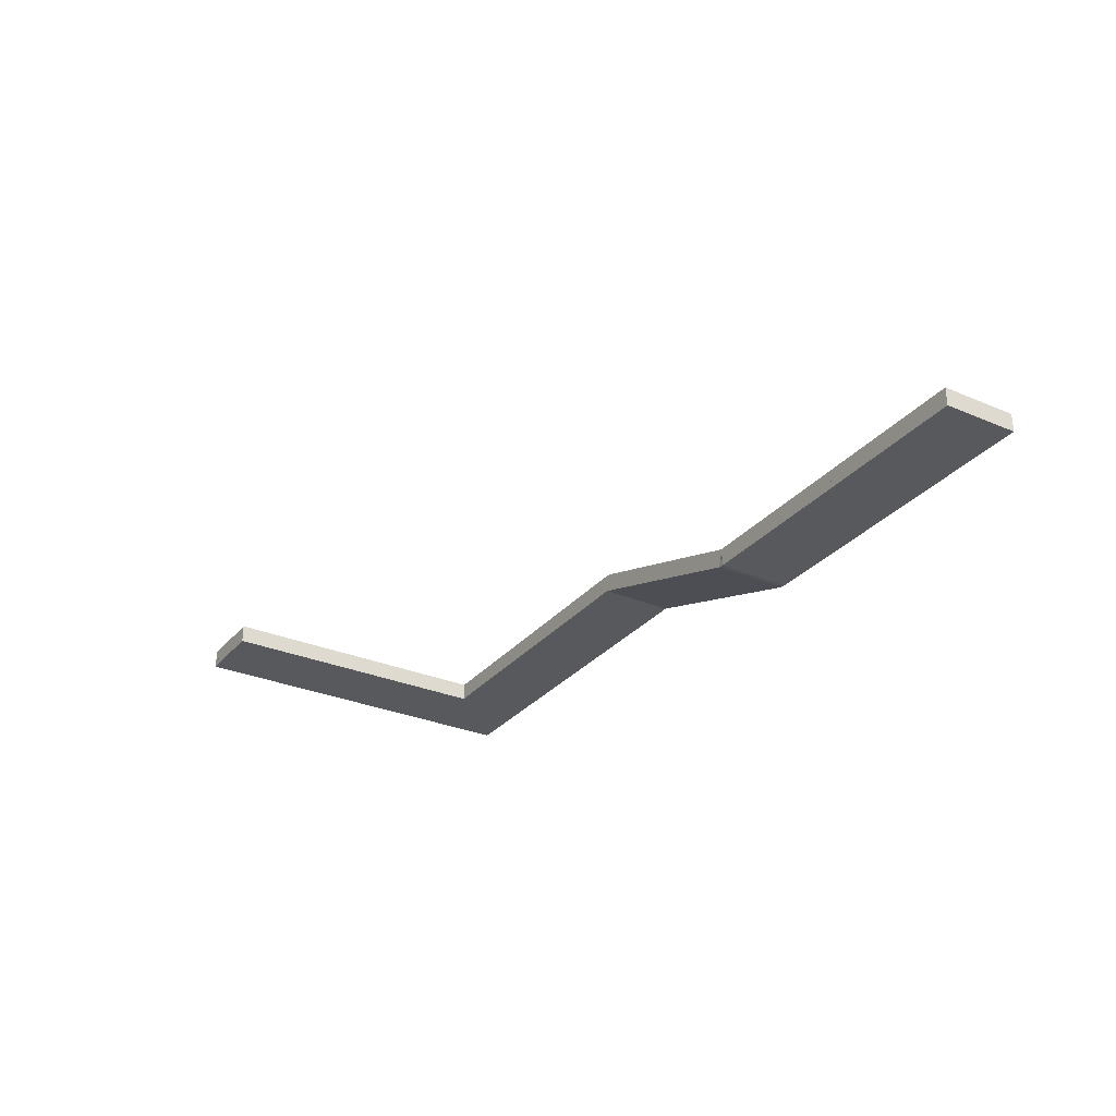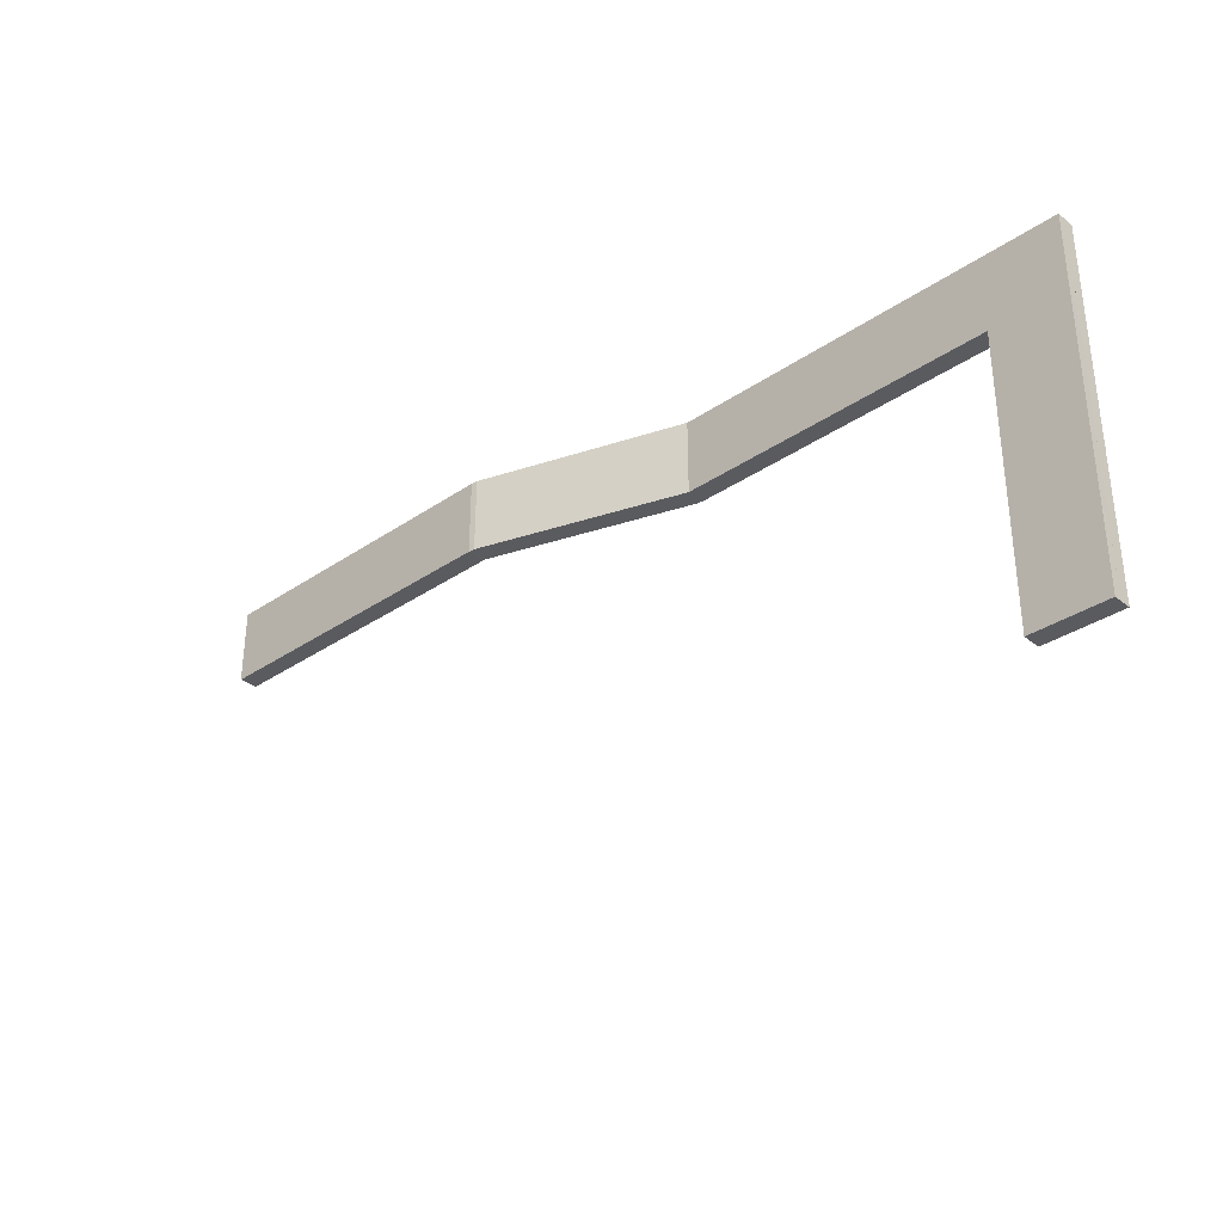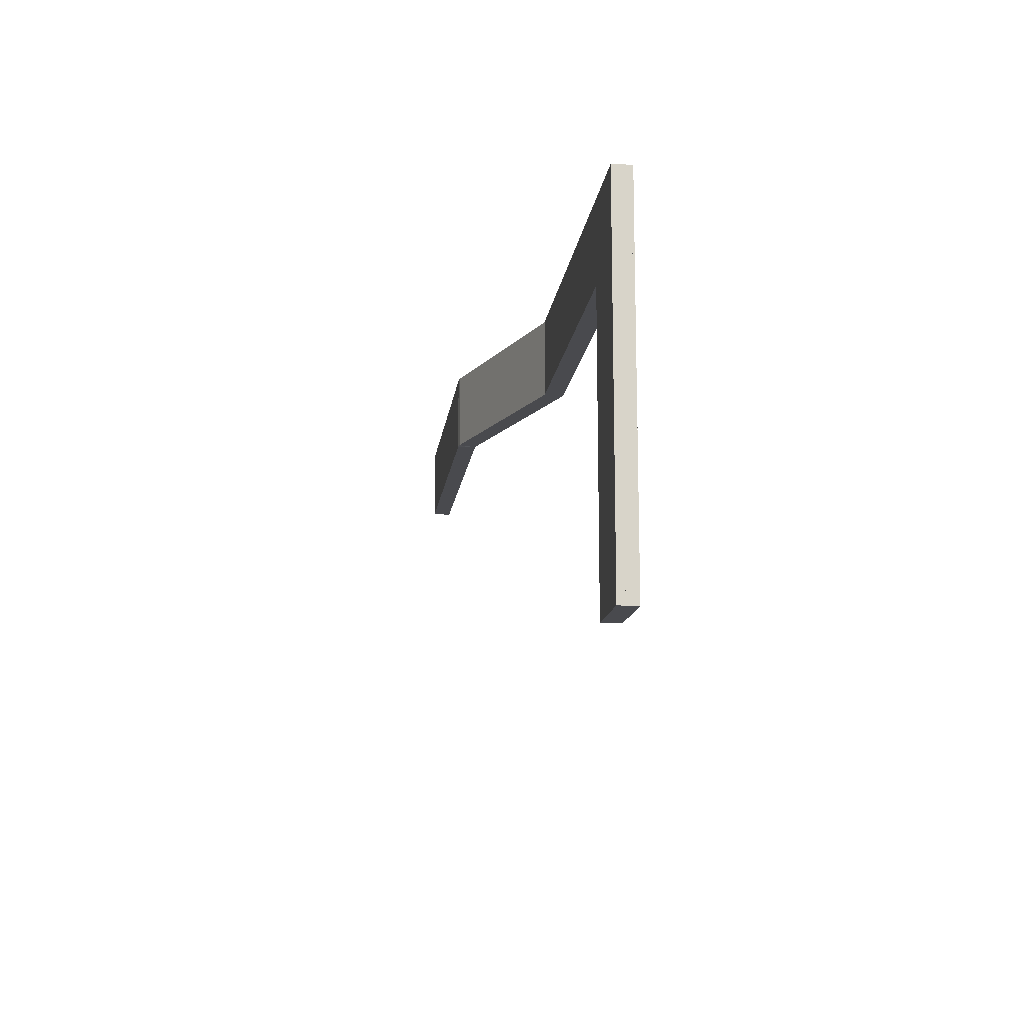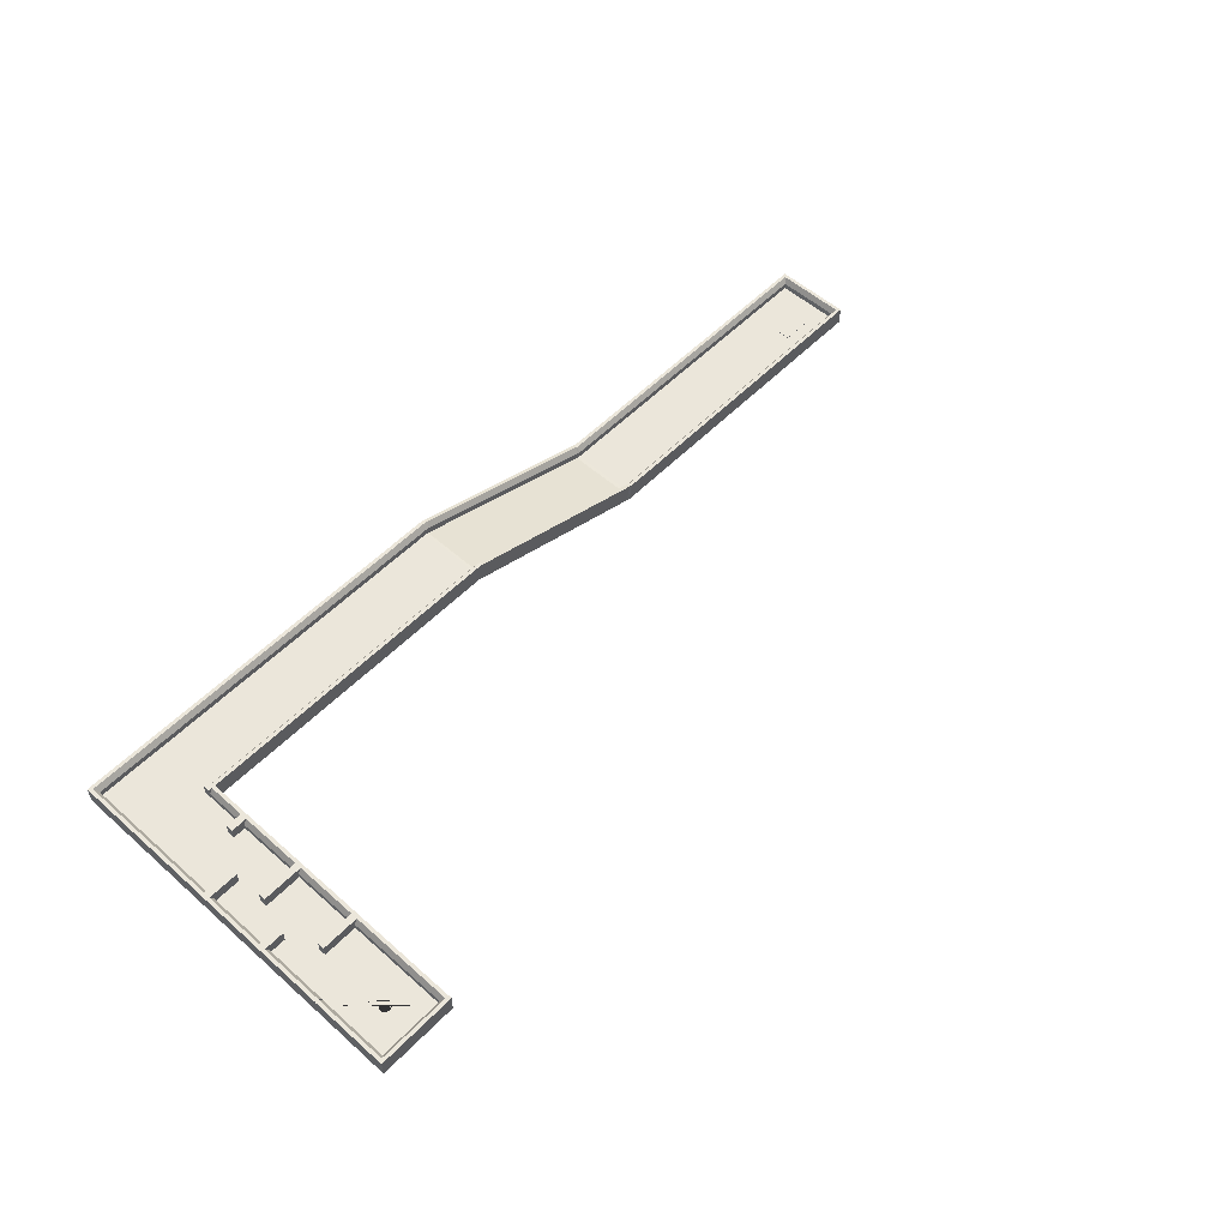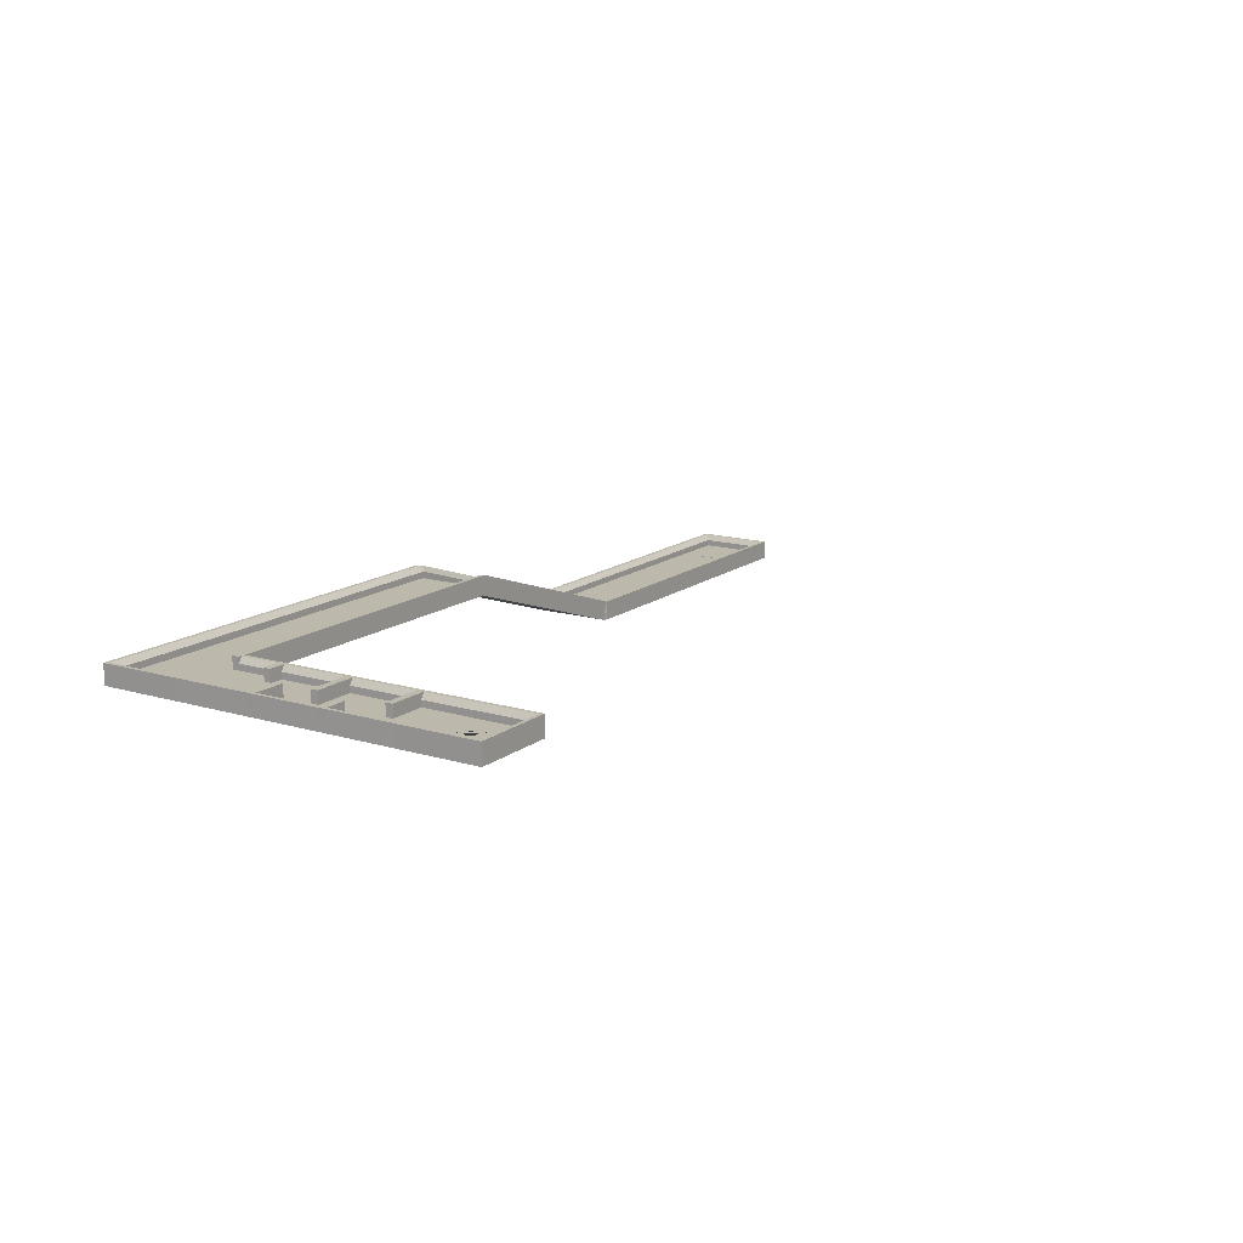
<metadata>
{"format":"obj","ext":"obj","renderer":"f3d","projection":"perspective","resolution":1024,"background":"white","views":[{"elev":-29.9,"azim":-121.8,"up":"+Y"},{"elev":-33.2,"azim":43.1,"up":"+Z"},{"elev":-13.4,"azim":83.1,"up":"+Z"},{"elev":54.7,"azim":133.0,"up":"+Y"},{"elev":14.8,"azim":122.7,"up":"+Y"}]}
</metadata>
<code>
g default
v 11.27 2.101 3.286
v 11.47 2.101 3.286
v 11.27 2.435 3.286
v 11.47 2.435 3.286
v 11.27 2.435 3.085
v 11.47 2.435 3.085
v 11.27 2.101 3.085
v 11.47 2.101 3.085
v 11.27 1.891 5.326
v 13.51 1.891 5.326
v 11.27 2.101 5.326
v 13.51 2.101 5.326
v 11.27 2.101 3.085
v 13.51 2.101 3.085
v 11.27 1.891 3.085
v 13.51 1.891 3.085
v 13.51 2.101 5.126
v 11.27 2.101 5.126
v 13.51 2.435 5.327
v 11.27 2.435 5.327
v 13.51 2.101 5.327
v 11.27 2.101 5.327
v 13.51 2.435 5.227
v 13.51 2.275 5.126
v 11.27 2.435 5.227
v 11.27 2.275 5.126
v 13.31 2.101 3.085
v 13.31 2.101 5.327
v 13.51 2.435 3.085
v 13.51 2.435 5.327
v 13.51 2.101 3.085
v 13.51 2.101 5.327
v 13.41 2.435 3.085
v 13.31 2.275 3.085
v 13.41 2.435 5.327
v 13.31 2.275 5.327
v 12.37 1.905 -4.365
v 12.37 1.905 -4.207
v 12.42 1.905 -4.357
v 12.52 1.905 -4.255
v 12.53 1.905 -4.207
v 12.46 1.905 -4.335
v 12.5 1.905 -4.3
v 12.5 2.101 -4.114
v 12.52 2.101 -4.158
v 12.52 1.905 -4.158
v 12.5 1.905 -4.114
v 12.32 2.101 -4.357
v 12.28 2.101 -4.335
v 12.28 1.905 -4.335
v 12.32 1.905 -4.357
v 12.53 2.101 -4.207
v 12.37 2.101 -4.365
v 12.42 2.101 -4.357
v 12.52 2.101 -4.255
v 12.46 2.101 -4.335
v 12.5 2.101 -4.3
v 11.27 2.101 -5.327
v 11.27 2.101 -5.126
v 11.27 2.275 -5.126
v 11.27 2.435 -5.227
v 11.27 2.435 -5.327
v 13.31 2.101 -3.086
v 13.51 2.101 -3.086
v 13.51 2.435 -3.086
v 13.41 2.435 -3.086
v 13.31 2.275 -3.086
v 11.47 2.101 -5.327
v 11.26 2.101 -5.327
v 11.26 2.435 -5.327
v 11.37 2.435 -5.327
v 11.47 2.275 -5.327
v 13.51 2.101 -5.126
v 13.51 2.275 -5.126
v 13.31 2.101 -5.327
v 13.31 2.275 -5.327
v 13.51 1.891 -5.327
v 11.27 1.891 -5.327
v 11.27 2.101 -5.327
v 13.51 2.101 -5.327
v 13.51 1.891 -3.086
v 13.51 2.101 -3.086
v 13.51 2.101 -5.327
v 13.51 2.101 -5.327
v 13.51 2.435 -5.227
v 13.41 2.435 -5.327
v 13.51 2.435 -5.327
v 13.51 2.435 -5.327
v 12.21 2.101 -4.207
v 12.22 2.101 -4.255
v 12.24 2.101 -4.3
v 12.46 2.101 -4.079
v 12.46 1.905 -4.079
v 12.24 1.905 -4.3
v 12.42 2.101 -4.056
v 12.42 1.905 -4.056
v 12.22 1.905 -4.255
v 11.27 1.891 -3.086
v 12.37 1.905 -4.048
v 12.21 1.905 -4.207
v 12.32 1.905 -4.056
v 12.22 1.905 -4.158
v 12.37 2.101 -4.048
v 12.28 1.905 -4.079
v 12.24 1.905 -4.114
v 12.32 2.101 -4.056
v 12.22 2.101 -4.158
v 12.28 2.101 -4.079
v 12.24 2.101 -4.114
v 11.37 2.435 -3.086
v 11.47 2.275 -3.086
v 11.26 2.435 -3.086
v 11.47 2.101 -3.086
v 11.26 2.101 -3.086
v 11.27 2.101 -3.086
v 11.83 2.101 2
v 11.83 2.101 1.799
v 11.83 2.435 2
v 11.83 2.435 1.799
v 11.27 2.435 2
v 11.27 2.435 1.799
v 11.27 2.101 2
v 11.27 2.101 1.799
v 13.51 1.891 3.085
v 13.51 1.891 -3.086
v 13.51 2.101 3.085
v 13.51 2.101 -3.086
v 11.27 2.101 3.085
v 11.27 2.101 -3.086
v 11.27 1.891 3.085
v 11.27 1.891 -3.086
v 13.3 2.101 -3.086
v 13.3 2.101 3.085
v 13.5 2.435 -3.086
v 13.5 2.435 3.085
v 13.4 2.435 -3.086
v 13.3 2.275 -3.086
v 13.4 2.435 3.085
v 13.3 2.275 3.085
v 11.47 2.101 3.085
v 11.47 2.101 -3.086
v 11.27 2.435 3.085
v 11.27 2.435 -3.086
v 11.37 2.435 3.085
v 11.47 2.275 3.085
v 11.37 2.435 -3.086
v 11.47 2.275 -3.086
v 13.3 1.891 3.085
v 13.3 1.891 -3.086
v 11.47 1.891 3.085
v 11.47 1.891 -3.086
v 12.82 2.101 -1.201
v 12.82 2.101 -1
v 12.82 2.435 -1.201
v 12.82 2.435 -1
v 13.51 2.435 -1.201
v 13.51 2.435 -1
v 13.51 2.101 -1.201
v 13.51 2.101 -1
v 12.53 2.101 -0.000342
v 12.53 2.101 -0.2013
v 12.53 2.435 -0.000342
v 12.53 2.435 -0.2013
v 11.27 2.435 -0.000342
v 11.27 2.435 -0.2013
v 11.27 2.101 -0.000342
v 11.27 2.101 -0.2013
v 12.44 2.101 -2
v 12.44 2.101 -2.201
v 12.44 2.435 -2
v 12.44 2.435 -2.201
v 11.27 2.435 -2
v 11.27 2.435 -2.201
v 11.27 2.101 -2
v 11.27 2.101 -2.201
v 12.53 2.101 0.7987
v 12.53 2.101 0.9997
v 12.53 2.435 0.7987
v 12.53 2.435 0.9997
v 13.51 2.435 0.7987
v 13.51 2.435 0.9997
v 13.51 2.101 0.7987
v 13.51 2.101 0.9997
v -13.31 0.1053 5.314
v -13.31 0.1053 3.073
v -13.51 0.4389 5.314
v -13.51 0.4389 3.073
v -13.51 0.1053 5.314
v -13.51 0.1053 3.073
v -13.41 0.4389 5.314
v -13.31 0.2793 5.314
v -13.41 0.4389 3.073
v -13.31 0.2793 3.073
v -7.336 0.1053 5.113
v -13.51 0.1053 5.113
v -7.336 0.4389 5.314
v -13.51 0.4389 5.314
v -7.336 0.1053 5.314
v -13.51 0.1053 5.314
v -7.336 0.4389 5.213
v -7.336 0.2793 5.113
v -13.51 0.4389 5.213
v -13.51 0.2793 5.113
v -13.51 -0.1053 5.314
v -7.336 -0.1053 5.314
v -13.51 0.1053 5.314
v -7.336 0.1053 5.314
v -13.51 0.1053 3.073
v -7.336 0.1053 3.073
v -13.51 -0.1053 3.073
v -7.336 -0.1053 3.073
v -13.51 0.1053 3.274
v -7.336 0.1053 3.274
v -13.51 0.4389 3.073
v -7.336 0.4389 3.073
v -13.51 0.1053 3.073
v -7.336 0.1053 3.073
v -13.51 0.4389 3.173
v -13.51 0.2793 3.274
v -7.336 0.4389 3.173
v -7.336 0.2793 3.274
v -12.75 0.0904 4.68
v -11.75 0.0904 4.68
v -12.75 0.1151 4.68
v -11.75 0.1151 4.68
v -12.75 0.1151 3.68
v -11.75 0.1151 3.68
v -12.75 0.0904 3.68
v -11.75 0.0904 3.68
v 5.265 1.891 5.326
v 11.27 1.891 5.326
v 5.265 2.101 5.325
v 11.27 2.101 5.325
v 5.265 2.099 3.085
v 11.27 2.099 3.085
v 5.265 1.891 3.085
v 11.27 1.891 3.085
v 5.265 2.099 3.286
v 11.27 2.099 3.286
v 5.265 2.431 3.085
v 11.27 2.431 3.085
v 5.265 2.431 3.186
v 5.265 2.271 3.286
v 11.27 2.431 3.186
v 11.27 2.271 3.286
v 11.27 2.101 5.123
v 5.265 2.101 5.123
v 11.27 2.435 5.324
v 5.265 2.435 5.324
v 11.27 2.435 5.224
v 11.27 2.275 5.123
v 5.265 2.435 5.224
v 5.265 2.275 5.123
v 5.265 1.891 5.123
v 11.27 1.891 5.123
v 5.265 1.891 3.286
v 11.27 1.891 3.286
v 2.026 1.891 5.326
v 5.265 1.891 5.326
v 2.026 2.101 5.325
v 5.265 2.101 5.325
v 2.026 2.101 3.085
v 5.265 2.101 3.085
v 2.026 1.891 3.085
v 5.265 1.891 3.085
v 5.265 2.101 5.123
v 2.026 2.101 5.123
v 5.265 2.435 5.324
v 2.026 2.435 5.324
v 5.265 2.435 5.224
v 5.265 2.275 5.123
v 2.026 2.435 5.224
v 2.026 2.275 5.123
v 2.026 2.101 3.287
v 5.265 2.101 3.287
v 2.026 2.435 3.085
v 5.265 2.435 3.085
v 2.026 2.435 3.186
v 2.026 2.275 3.286
v 5.265 2.435 3.186
v 5.265 2.275 3.286
v 2.026 1.891 5.123
v 5.265 1.891 5.123
v 2.026 1.891 3.287
v 5.265 1.891 3.287
v -7.336 -0.1053 5.314
v -3.997 -0.1053 5.314
v -7.336 0.1053 5.313
v -3.997 0.1053 5.313
v -7.336 0.1053 3.073
v -3.997 0.1053 3.073
v -7.336 -0.1053 3.073
v -3.997 -0.1053 3.073
v -3.997 0.1053 5.11
v -7.336 0.1053 5.11
v -3.997 0.4389 5.312
v -7.336 0.4389 5.312
v -3.997 0.4389 5.211
v -3.997 0.2793 5.111
v -7.336 0.4389 5.211
v -7.336 0.2793 5.111
v -7.336 0.1053 3.274
v -3.997 0.1053 3.274
v -7.336 0.4389 3.073
v -3.997 0.4389 3.073
v -7.336 0.4389 3.173
v -7.336 0.2793 3.274
v -3.997 0.4389 3.173
v -3.997 0.2793 3.274
v -7.336 -0.1053 5.11
v -3.997 -0.1053 5.11
v -7.336 -0.1053 3.275
v -3.997 -0.1053 3.275
v -3.823 -0.07688 5.326
v 2.026 1.891 5.326
v -3.891 0.1227 5.325
v 1.959 2.09 5.325
v -3.891 0.1227 3.085
v 1.959 2.09 3.085
v -3.823 -0.07688 3.085
v 2.026 1.891 3.085
v 1.959 2.09 5.123
v -3.891 0.1227 5.123
v 1.852 2.406 5.324
v -3.997 0.4389 5.324
v 1.852 2.406 5.224
v 1.903 2.255 5.123
v -3.997 0.4389 5.224
v -3.946 0.2876 5.123
v -3.891 0.1227 3.287
v 1.959 2.09 3.287
v -3.997 0.4389 3.085
v 1.852 2.406 3.085
v -3.997 0.4389 3.186
v -3.946 0.2876 3.286
v 1.852 2.406 3.186
v 1.903 2.255 3.286
v -3.823 -0.07688 5.123
v 2.026 1.891 5.123
v -3.823 -0.07688 3.287
v 2.026 1.891 3.287
g Level9Model:pCube315
f 1 2 4 3
f 3 4 6 5
f 5 6 8 7
f 7 8 2 1
f 2 8 6 4
f 7 1 3 5
f 9 10 12 11
f 11 12 14 13
f 15 16 10 9
f 10 16 14 12
f 17 18 26 24
f 23 25 20 19
f 19 20 22 21
f 21 22 18 17
f 18 22 20 25 26
f 21 17 24 23 19
f 23 24 26 25
f 27 28 36 34
f 33 35 30 29
f 29 30 32 31
f 31 32 28 27
f 28 32 30 35 36
f 31 27 34 33 29
f 33 34 36 35
f 37 38 39
f 40 38 41
f 39 38 42
f 43 38 40
f 42 38 43
f 44 45 46 47
f 48 49 50 51
f 45 52 41 46
f 53 48 51 37
f 54 53 37 39
f 52 55 40 41
f 56 54 39 42
f 55 57 43 40
f 57 56 42 43
f 58 59 60 61 62
f 68 69 70 71 72
f 59 73 74 60
f 75 63 67 76
f 77 78 79 80
f 81 77 80 82
f 58 83 73 59
f 84 64 63 75
f 61 60 74 85
f 86 76 67 66
f 62 87 83 58
f 88 65 64 84
f 61 85 87 62
f 86 66 65 88
f 73 83 87 85 74
f 84 75 76 86 88
f 82 80 79 89 90 91 49 48 53 54 56 57 55 52
f 92 44 47 93
f 49 91 94 50
f 51 38 37
f 41 38 46
f 50 38 51
f 46 38 47
f 94 38 50
f 47 38 93
f 95 92 93 96
f 91 90 97 94
f 93 38 96
f 97 38 94
f 98 78 77 81
f 96 38 99
f 100 38 97
f 99 38 101
f 102 38 100
f 103 95 96 99
f 90 89 100 97
f 101 38 104
f 105 38 102
f 104 38 105
f 106 103 99 101
f 89 107 102 100
f 108 106 101 104
f 107 109 105 102
f 109 108 104 105
f 110 111 72 71
f 110 71 70 112
f 113 68 72 111
f 112 70 69 114
f 114 69 68 113
f 115 79 78 98
f 82 52 45 44 92 95 103 106 108 109 107 89 79 115
f 114 113 111 110 112
f 64 65 66 67 63
f 116 117 119 118
f 118 119 121 120
f 120 121 123 122
f 122 123 117 116
f 117 123 121 119
f 122 116 118 120
f 124 125 127 126
f 128 129 131 130
f 148 149 125 124
f 125 149 132 127
f 148 124 126 133
f 132 133 139 137
f 136 138 135 134
f 134 135 126 127
f 133 126 135 138 139
f 127 132 137 136 134
f 136 137 139 138
f 140 141 147 145
f 144 146 143 142
f 142 143 129 128
f 141 129 143 146 147
f 128 140 145 144 142
f 144 145 147 146
f 133 132 141 140
f 150 151 149 148
f 130 150 140 128
f 130 131 151 150
f 141 151 131 129
f 152 153 155 154
f 154 155 157 156
f 156 157 159 158
f 158 159 153 152
f 153 159 157 155
f 158 152 154 156
f 160 161 163 162
f 162 163 165 164
f 164 165 167 166
f 166 167 161 160
f 161 167 165 163
f 166 160 162 164
f 168 169 171 170
f 170 171 173 172
f 172 173 175 174
f 174 175 169 168
f 169 175 173 171
f 174 168 170 172
f 176 177 179 178
f 178 179 181 180
f 180 181 183 182
f 182 183 177 176
f 177 183 181 179
f 182 176 178 180
f 184 185 193 191
f 190 192 187 186
f 186 187 189 188
f 188 189 185 184
f 185 189 187 192 193
f 188 184 191 190 186
f 190 191 193 192
f 194 195 203 201
f 200 202 197 196
f 196 197 199 198
f 198 199 195 194
f 195 199 197 202 203
f 198 194 201 200 196
f 200 201 203 202
f 204 205 207 206
f 206 207 209 208
f 208 209 211 210
f 210 211 205 204
f 210 204 206 208
f 212 213 221 219
f 218 220 215 214
f 214 215 217 216
f 216 217 213 212
f 213 217 215 220 221
f 216 212 219 218 214
f 218 219 221 220
f 222 223 225 224
f 224 225 227 226
f 226 227 229 228
f 228 229 223 222
f 223 229 227 225
f 228 222 224 226
f 230 231 233 232
f 234 235 237 236
f 254 255 231 230
f 231 255 246 233
f 254 230 232 247
f 238 239 245 243
f 242 244 241 240
f 240 241 235 234
f 239 235 241 244 245
f 234 238 243 242 240
f 242 243 245 244
f 246 247 253 251
f 250 252 249 248
f 248 249 232 233
f 247 232 249 252 253
f 233 246 251 250 248
f 250 251 253 252
f 247 246 239 238
f 256 257 255 254
f 236 256 238 234
f 236 237 257 256
f 239 257 237 235
f 258 259 261 260
f 262 263 265 264
f 282 283 259 258
f 259 283 266 261
f 266 267 273 271
f 270 272 269 268
f 268 269 260 261
f 261 266 271 270 268
f 270 271 273 272
f 274 275 281 279
f 278 280 277 276
f 276 277 263 262
f 275 263 277 280 281
f 278 279 281 280
f 267 266 275 274
f 284 285 283 282
f 264 265 285 284
f 275 285 265 263
f 286 287 289 288
f 290 291 293 292
f 310 311 287 286
f 310 286 288 295
f 294 295 301 299
f 298 300 297 296
f 296 297 288 289
f 295 288 297 300 301
f 298 299 301 300
f 302 303 309 307
f 306 308 305 304
f 304 305 291 290
f 290 302 307 306 304
f 306 307 309 308
f 295 294 303 302
f 312 313 311 310
f 292 312 302 290
f 292 293 313 312
f 314 315 317 316
f 318 319 321 320
f 338 339 315 314
f 322 323 329 327
f 326 328 325 324
f 324 325 316 317
f 326 327 329 328
f 330 331 337 335
f 334 336 333 332
f 332 333 319 318
f 334 335 337 336
f 323 322 331 330
f 340 341 339 338
f 320 321 341 340
f 289 287 314 316
f 287 311 338 314
f 311 313 340 338
f 313 293 320 340
f 293 291 318 320
f 291 305 332 318
f 305 308 334 332
f 308 309 335 334
f 309 303 330 335
f 303 294 323 330
f 294 299 329 323
f 299 298 328 329
f 298 296 325 328
f 296 289 316 325
f 260 269 324 317
f 269 272 326 324
f 272 273 327 326
f 273 267 322 327
f 267 274 331 322
f 274 279 337 331
f 279 278 336 337
f 278 276 333 336
f 276 262 319 333
f 262 264 321 319
f 264 284 341 321
f 284 282 339 341
f 282 258 315 339
f 258 260 317 315

</code>
